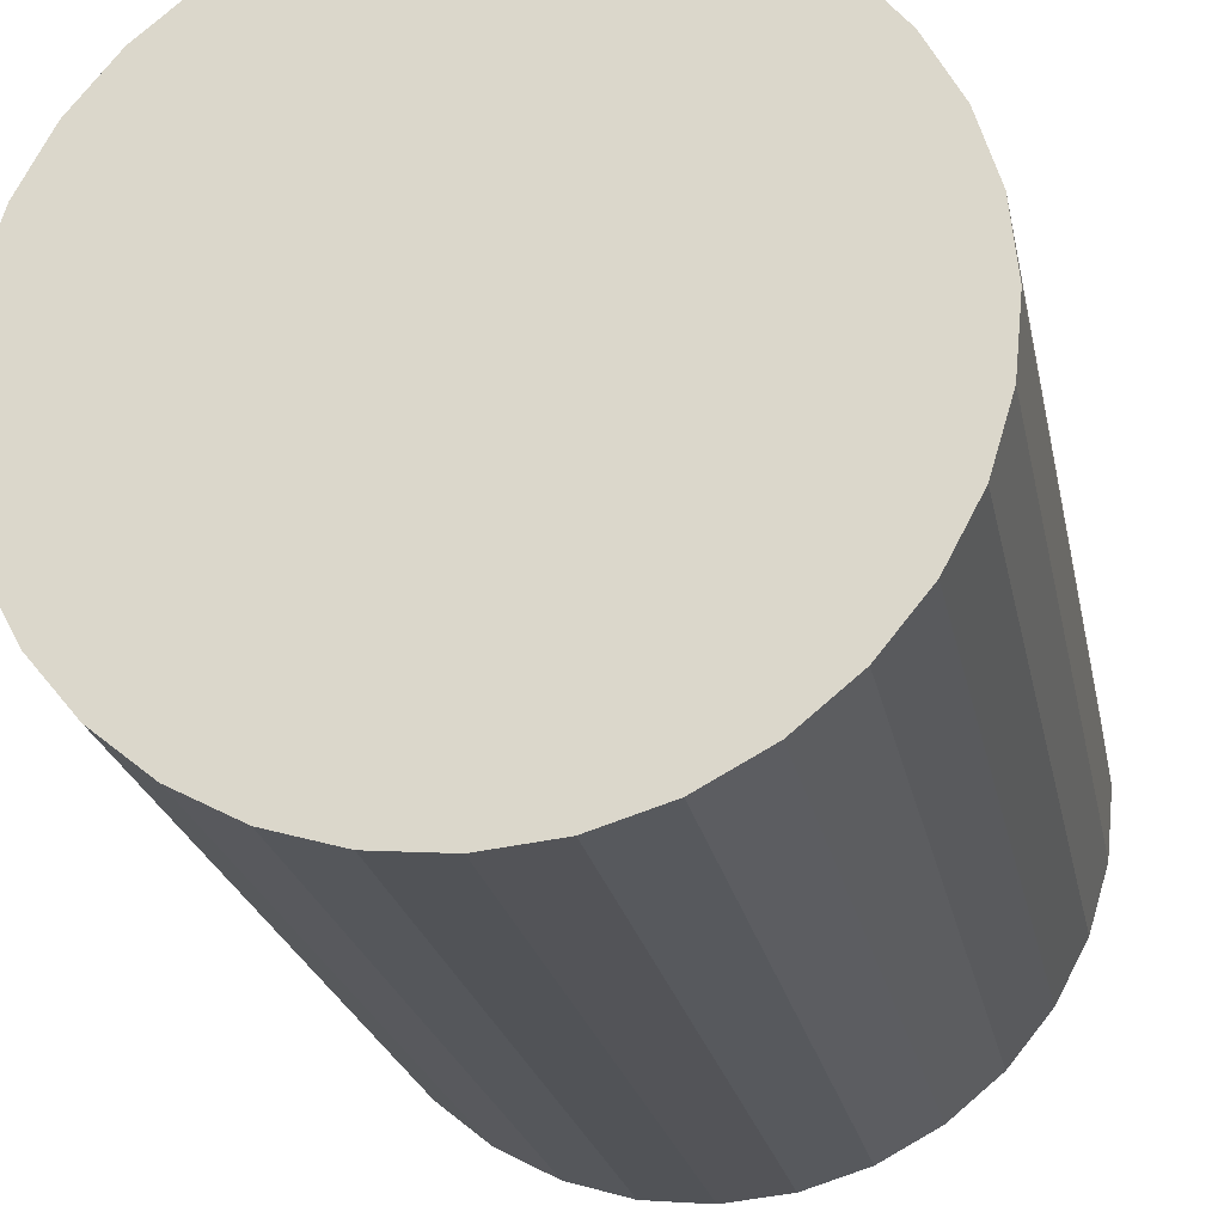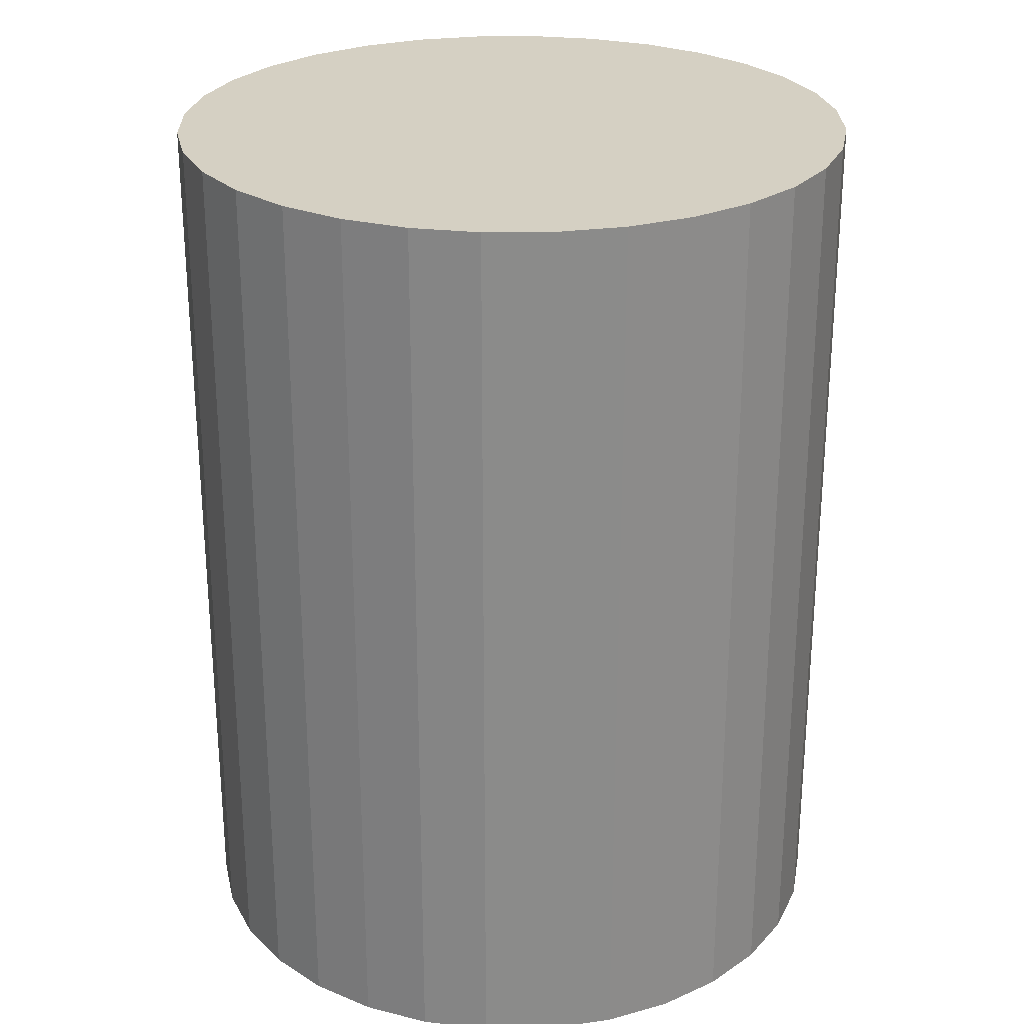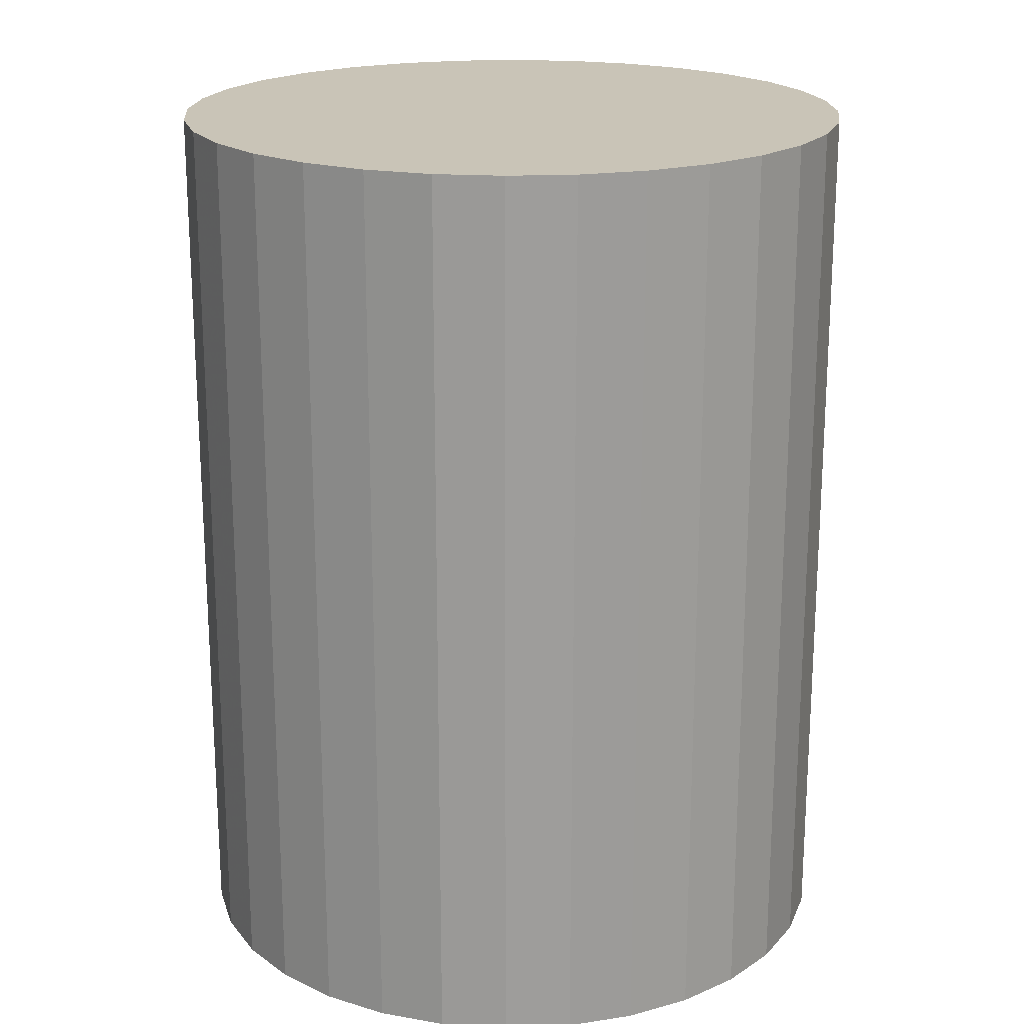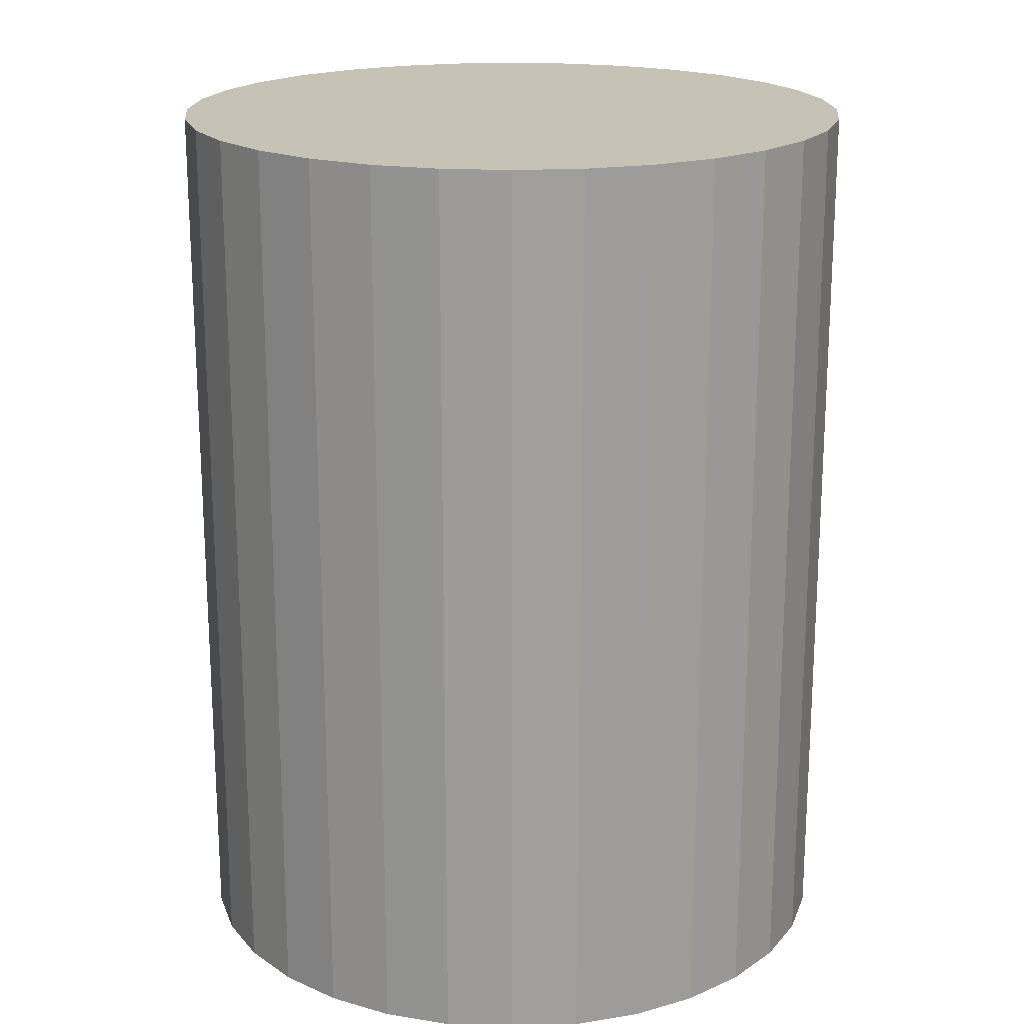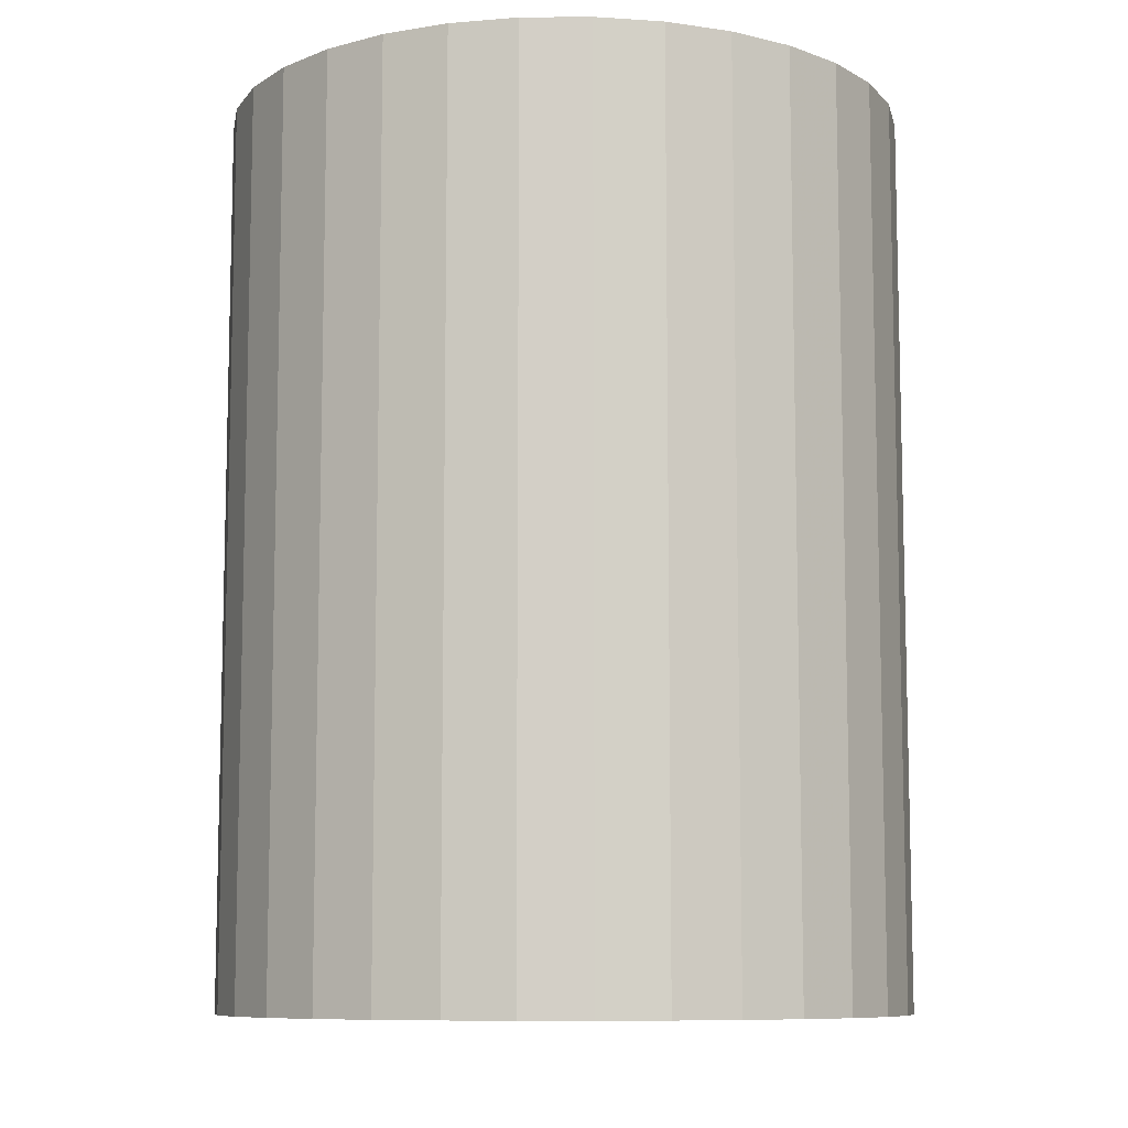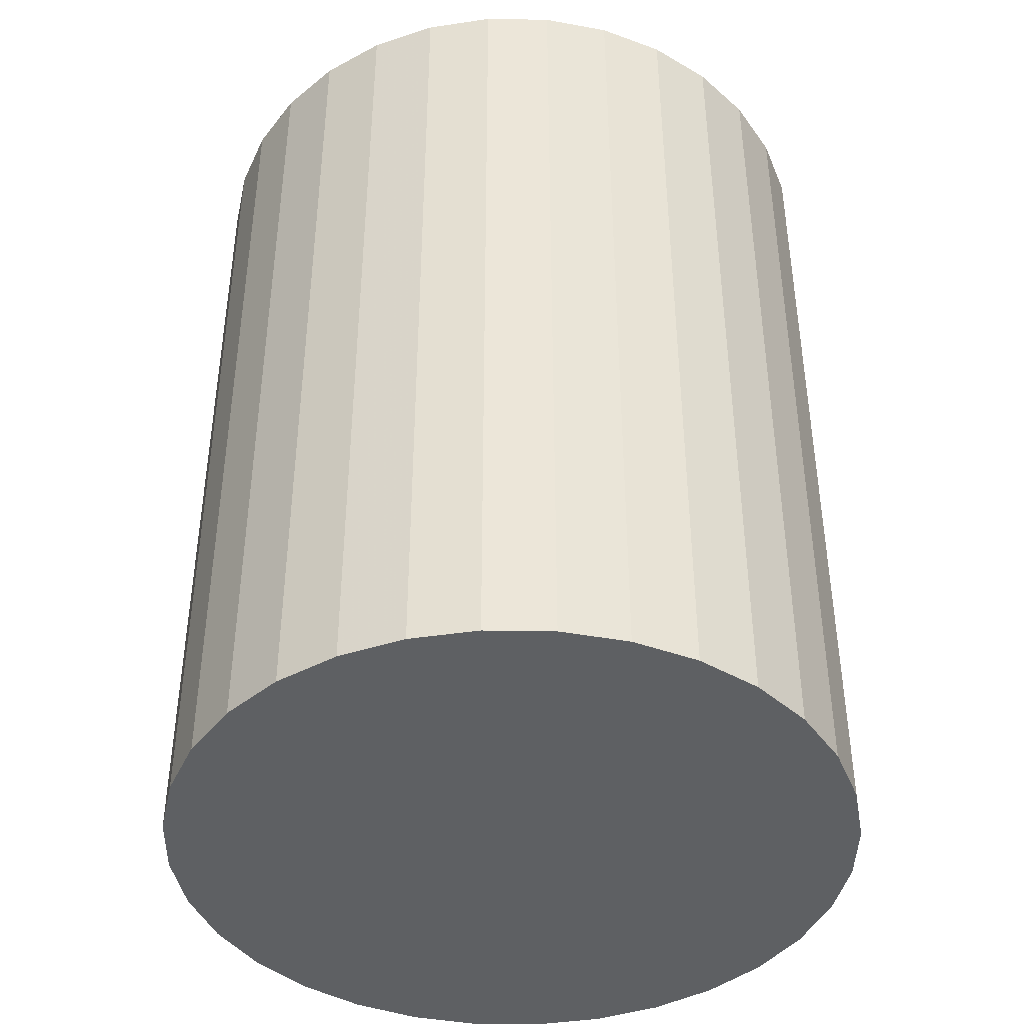
<metadata>
{"format":"obj","ext":"obj","renderer":"f3d","projection":"perspective","resolution":1024,"background":"white","views":[{"elev":-23.1,"azim":-168.9,"up":"+Y"},{"elev":26.4,"azim":-6.6,"up":"+Z"},{"elev":19.9,"azim":46.1,"up":"+Z"},{"elev":19.2,"azim":135.0,"up":"+Z"},{"elev":-9.1,"azim":85.6,"up":"+Z"},{"elev":-42.2,"azim":15.8,"up":"+Z"}]}
</metadata>
<code>
v 0 0 -0.02947
v 0.02244 0 -0.02947
v 0.02244 0 0.02947
v 0 0 0.02947
v 0.02201 0.004379 -0.02947
v 0.02201 0.004379 0.02947
v 0.02074 0.008589 -0.02947
v 0.02074 0.008589 0.02947
v 0.01866 0.01247 -0.02947
v 0.01866 0.01247 0.02947
v 0.01587 0.01587 -0.02947
v 0.01587 0.01587 0.02947
v 0.01247 0.01866 -0.02947
v 0.01247 0.01866 0.02947
v 0.008589 0.02074 -0.02947
v 0.008589 0.02074 0.02947
v 0.004379 0.02201 -0.02947
v 0.004379 0.02201 0.02947
v 0 0.02244 -0.02947
v 0 0.02244 0.02947
v -0.004379 0.02201 -0.02947
v -0.004379 0.02201 0.02947
v -0.008589 0.02074 -0.02947
v -0.008589 0.02074 0.02947
v -0.01247 0.01866 -0.02947
v -0.01247 0.01866 0.02947
v -0.01587 0.01587 -0.02947
v -0.01587 0.01587 0.02947
v -0.01866 0.01247 -0.02947
v -0.01866 0.01247 0.02947
v -0.02074 0.008589 -0.02947
v -0.02074 0.008589 0.02947
v -0.02201 0.004379 -0.02947
v -0.02201 0.004379 0.02947
v -0.02244 0 -0.02947
v -0.02244 0 0.02947
v -0.02201 -0.004379 -0.02947
v -0.02201 -0.004379 0.02947
v -0.02074 -0.008589 -0.02947
v -0.02074 -0.008589 0.02947
v -0.01866 -0.01247 -0.02947
v -0.01866 -0.01247 0.02947
v -0.01587 -0.01587 -0.02947
v -0.01587 -0.01587 0.02947
v -0.01247 -0.01866 -0.02947
v -0.01247 -0.01866 0.02947
v -0.008589 -0.02074 -0.02947
v -0.008589 -0.02074 0.02947
v -0.004379 -0.02201 -0.02947
v -0.004379 -0.02201 0.02947
v -0 -0.02244 -0.02947
v -0 -0.02244 0.02947
v 0.004379 -0.02201 -0.02947
v 0.004379 -0.02201 0.02947
v 0.008589 -0.02074 -0.02947
v 0.008589 -0.02074 0.02947
v 0.01247 -0.01866 -0.02947
v 0.01247 -0.01866 0.02947
v 0.01587 -0.01587 -0.02947
v 0.01587 -0.01587 0.02947
v 0.01866 -0.01247 -0.02947
v 0.01866 -0.01247 0.02947
v 0.02074 -0.008589 -0.02947
v 0.02074 -0.008589 0.02947
v 0.02201 -0.004379 -0.02947
v 0.02201 -0.004379 0.02947
f 2 1 5
f 2 5 3
f 3 5 6
f 3 6 4
f 5 1 7
f 5 7 6
f 6 7 8
f 6 8 4
f 7 1 9
f 7 9 8
f 8 9 10
f 8 10 4
f 9 1 11
f 9 11 10
f 10 11 12
f 10 12 4
f 11 1 13
f 11 13 12
f 12 13 14
f 12 14 4
f 13 1 15
f 13 15 14
f 14 15 16
f 14 16 4
f 15 1 17
f 15 17 16
f 16 17 18
f 16 18 4
f 17 1 19
f 17 19 18
f 18 19 20
f 18 20 4
f 19 1 21
f 19 21 20
f 20 21 22
f 20 22 4
f 21 1 23
f 21 23 22
f 22 23 24
f 22 24 4
f 23 1 25
f 23 25 24
f 24 25 26
f 24 26 4
f 25 1 27
f 25 27 26
f 26 27 28
f 26 28 4
f 27 1 29
f 27 29 28
f 28 29 30
f 28 30 4
f 29 1 31
f 29 31 30
f 30 31 32
f 30 32 4
f 31 1 33
f 31 33 32
f 32 33 34
f 32 34 4
f 33 1 35
f 33 35 34
f 34 35 36
f 34 36 4
f 35 1 37
f 35 37 36
f 36 37 38
f 36 38 4
f 37 1 39
f 37 39 38
f 38 39 40
f 38 40 4
f 39 1 41
f 39 41 40
f 40 41 42
f 40 42 4
f 41 1 43
f 41 43 42
f 42 43 44
f 42 44 4
f 43 1 45
f 43 45 44
f 44 45 46
f 44 46 4
f 45 1 47
f 45 47 46
f 46 47 48
f 46 48 4
f 47 1 49
f 47 49 48
f 48 49 50
f 48 50 4
f 49 1 51
f 49 51 50
f 50 51 52
f 50 52 4
f 51 1 53
f 51 53 52
f 52 53 54
f 52 54 4
f 53 1 55
f 53 55 54
f 54 55 56
f 54 56 4
f 55 1 57
f 55 57 56
f 56 57 58
f 56 58 4
f 57 1 59
f 57 59 58
f 58 59 60
f 58 60 4
f 59 1 61
f 59 61 60
f 60 61 62
f 60 62 4
f 61 1 63
f 61 63 62
f 62 63 64
f 62 64 4
f 63 1 65
f 63 65 64
f 64 65 66
f 64 66 4
f 65 1 2
f 65 2 66
f 66 2 3
f 66 3 4

</code>
